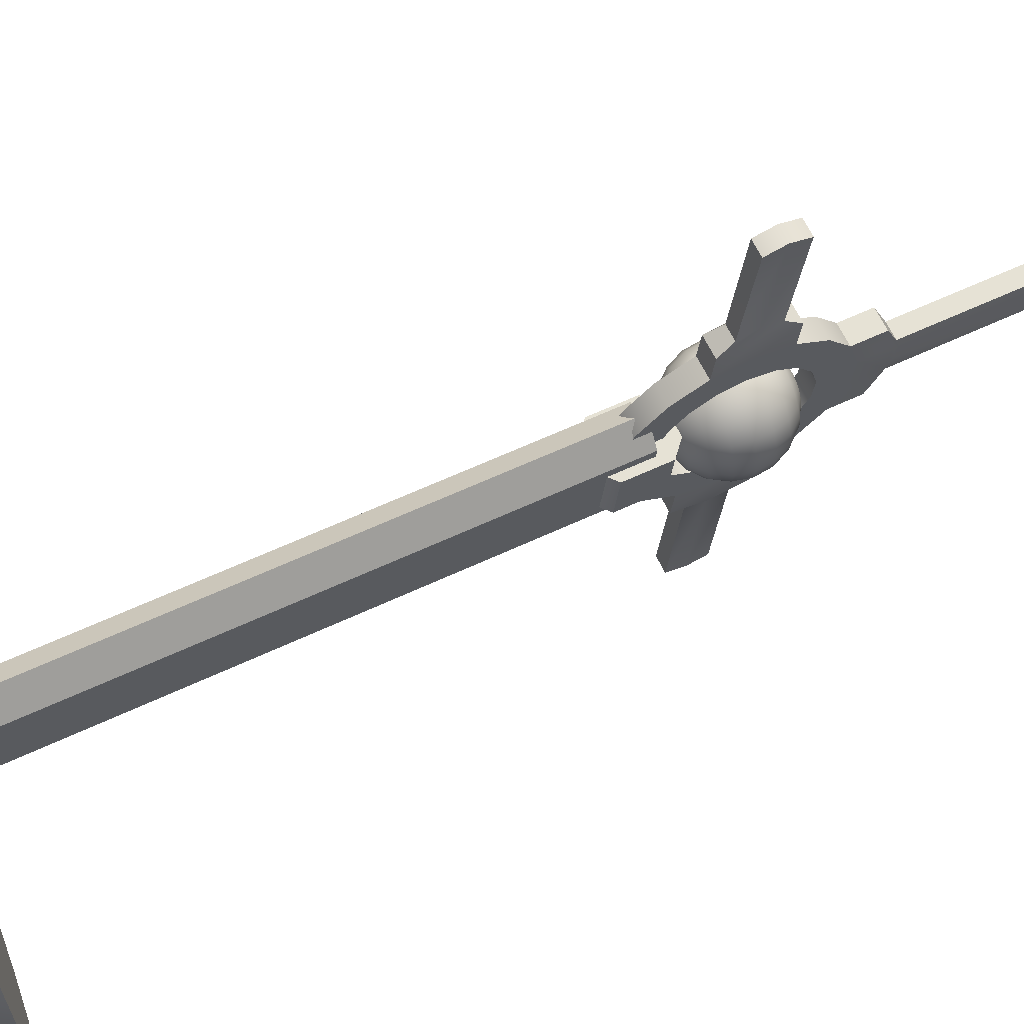
<metadata>
{"format":"obj","ext":"obj","renderer":"f3d","projection":"perspective","resolution":1024,"background":"white","views":[{"elev":66.5,"azim":68.5,"up":"+Z"}]}
</metadata>
<code>
v  0.1539 0.661 1.223
v  0.1345 0.4394 -1.32
v  -1.774 22.09 -3.193
v  -1.755 22.31 -0.6498
v  -2.545 21.96 -3.949
v  -2.538 22.01 -3.18
v  -2.518 22.24 -0.6372
v  -2.514 22.32 0.1294
v  -0.6048 0.6615 2.002
v  -0.5564 0.3187 1.288
v  -0.5758 0.097 -1.255
v  -0.6359 0.3061 -2.076
v  -3.303 21.96 -3.17
v  -3.284 22.18 -0.6266
v  -1.375 0.5283 1.246
v  -1.395 0.3066 -1.297
v  -3.416 20.98 -0.8722
v  -3.43 20.82 -2.717
v  -2.873 20.39 -2.684
v  -2.859 20.55 -0.8393
v  -1.857 20.48 -2.7
v  -1.842 20.64 -0.8548
v  -1.382 20.99 -2.748
v  -1.368 21.15 -0.9033
v  -3.555 22.55 -1.008
v  -3.081 23.07 -1.057
v  -3.095 22.91 -2.902
v  -3.569 22.39 -2.853
v  -2.064 23.16 -1.072
v  -2.078 23 -2.917
v  -1.507 22.73 -1.04
v  -1.521 22.57 -2.885
v  -3.098 23.94 -11.59
v  -2.523 23.99 -11.6
v  -2.46 23.31 -11.35
v  -3.035 23.26 -11.34
v  -2.413 24.51 -5.81
v  -2.404 24.61 -4.597
v  -2.329 23.79 -4.377
v  -2.301 23.28 -5.481
v  -3.203 24.54 -4.585
v  -3.128 23.72 -4.365
v  -3.212 24.44 -5.798
v  -3.1 23.21 -5.469
v  -2.2 22.23 -4.75
v  -2.953 22.16 -4.737
v  -2.261 23.09 -3.888
v  -3.014 23.02 -3.876
v  -2.12 21.5 -3.704
v  -2.874 21.43 -3.692
v  -2.208 22.6 -3.188
v  -2.961 22.53 -3.176
v  -2.073 21.17 -2.471
v  -2.826 21.11 -2.459
v  -2.176 22.38 -2.363
v  -2.93 22.31 -2.351
v  -2.063 21.29 -1.198
v  -2.817 21.22 -1.186
v  -2.17 22.46 -1.512
v  -2.923 22.39 -1.5
v  -2.092 21.82 -0.0397
v  -2.846 21.75 -0.0275
v  -2.189 22.82 -0.7366
v  -2.943 22.75 -0.7245
v  -2.157 22.72 0.8648
v  -2.91 22.65 0.8769
v  -2.232 23.42 -0.1316
v  -2.986 23.35 -0.1194
v  -2.249 23.88 1.406
v  -3.002 23.81 1.418
v  -2.294 24.19 0.2306
v  -3.047 24.12 0.2428
v  -2.894 24.87 7.188
v  -2.319 24.92 7.179
v  -2.379 25.64 7.31
v  -2.954 25.59 7.319
v  -2.366 25.04 0.3062
v  -2.357 25.14 1.519
v  -3.12 24.97 0.3184
v  -3.111 25.08 1.531
v  -2.442 26.32 7.058
v  -3.018 26.27 7.067
v  -2.441 25.86 0.0861
v  -2.469 26.37 1.19
v  -3.195 25.79 0.0983
v  -3.222 26.3 1.202
v  -2.57 27.42 0.4589
v  -3.324 27.35 0.471
v  -2.509 26.56 -0.4031
v  -3.263 26.49 -0.391
v  -2.65 28.15 -0.5866
v  -3.403 28.08 -0.5744
v  -2.562 27.05 -1.103
v  -3.316 26.98 -1.09
v  -4.072 36.61 -2.328
v  -3.469 36.67 -2.338
v  -3.489 36.81 -2.864
v  -4.092 36.75 -2.855
v  -2.594 27.27 -1.928
v  -2.697 28.48 -1.82
v  -3.347 27.2 -1.915
v  -3.45 28.41 -1.808
v  -3.494 36.75 -3.493
v  -4.097 36.7 -3.483
v  -2.6 27.19 -2.779
v  -2.707 28.37 -3.093
v  -3.354 27.12 -2.767
v  -3.46 28.3 -3.08
v  -3.481 36.52 -3.987
v  -4.085 36.47 -3.978
v  -2.581 26.83 -3.554
v  -2.678 27.83 -4.251
v  -3.334 26.76 -3.542
v  -3.431 27.76 -4.239
v  -2.613 26.93 -5.156
v  -3.367 26.86 -5.143
v  -2.538 26.23 -4.159
v  -3.291 26.16 -4.147
v  -2.521 25.77 -5.697
v  -3.321 25.7 -5.685
v  -2.476 25.46 -4.521
v  -3.276 25.39 -4.509
v  -3.159 24.66 -11.46
v  -2.584 24.71 -11.47
v  -3.109 23.11 -6.604
v  -2.31 23.18 -6.616
v  -3.221 24.34 -6.933
v  -3.329 25.61 -6.82
v  -2.53 25.67 -6.832
v  -2.422 24.41 -6.945
v  -2.24 23.98 2.541
v  -2.994 23.91 2.553
v  -2.348 25.24 2.654
v  -2.46 26.47 2.325
v  -3.214 26.4 2.337
v  -3.102 25.17 2.666
v  -2.749 29.28 -0.6843
v  -3.503 29.21 -0.6722
v  -2.797 29.61 -1.918
v  -2.806 29.5 -3.191
v  -2.777 28.96 -4.349
v  -3.531 28.89 -4.337
v  -3.56 29.43 -3.178
v  -3.55 29.54 -1.906
v  -3.048 23.64 -6.999
v  -2.473 23.69 -7.008
v  -3.111 24.32 -7.251
v  -3.172 25.04 -7.12
v  -2.596 25.09 -7.129
v  -2.536 24.37 -7.26
v  -2.398 24.54 2.842
v  -2.927 24.49 2.85
v  -2.458 25.26 2.972
v  -2.521 25.95 2.72
v  -3.051 25.9 2.729
v  -2.987 25.21 2.981
v  -2.853 29.68 -1.734
v  -3.457 29.63 -1.724
v  -2.873 29.82 -2.26
v  -2.878 29.77 -2.889
v  -2.866 29.54 -3.383
v  -3.469 29.49 -3.374
v  -3.482 29.71 -2.879
v  -3.477 29.77 -2.251
v  4.931 0.0001 4.554
v  2.504 0.0001 6.59
v  -0.4723 0.0001 7.673
v  -3.64 0.0001 7.673
v  -6.616 0.0001 6.59
v  -9.042 0.0001 4.554
v  -10.63 0.0001 1.811
v  -11.18 0.0001 -1.308
v  -10.63 0.0001 -4.427
v  -9.042 0.0001 -7.17
v  -6.616 0.0001 -9.206
v  -3.64 0.0001 -10.29
v  -0.4723 0.0001 -10.29
v  2.504 0.0001 -9.206
v  4.931 0.0001 -7.17
v  6.514 0.0001 -4.427
v  7.064 0.0001 -1.308
v  6.514 0.0001 1.811
v  6.272 1.147 -4.339
v  6.807 1.147 -1.308
v  4.733 1.147 -7.005
v  2.376 1.147 -8.984
v  -0.5169 1.147 -10.04
v  -3.595 1.147 -10.04
v  -6.487 1.147 -8.984
v  -8.845 1.147 -7.005
v  -10.38 1.147 -4.339
v  -10.92 1.147 -1.308
v  -10.38 1.147 1.723
v  -8.845 1.147 4.389
v  -6.487 1.147 6.367
v  -3.595 1.147 7.42
v  -0.5169 1.147 7.42
v  2.376 1.147 6.367
v  4.733 1.147 4.389
v  6.272 1.147 1.723
v  7.064 2.242 -1.308
v  6.514 2.242 -4.427
v  4.931 2.242 -7.17
v  2.504 2.242 -9.206
v  -0.4723 2.242 -10.29
v  -3.64 2.242 -10.29
v  -6.616 2.242 -9.206
v  -9.042 2.242 -7.17
v  -10.63 2.242 -4.427
v  -11.18 2.242 -1.308
v  -10.63 2.242 1.811
v  -9.042 2.242 4.554
v  -6.616 2.242 6.59
v  -3.64 2.242 7.673
v  -0.4723 2.242 7.673
v  2.504 2.242 6.59
v  4.931 2.242 4.554
v  6.514 2.242 1.811
v  -2.813 26.77 -2.139
v  -2.813 26.68 -2.741
v  -2.999 26.68 -2.712
v  -3.167 26.68 -2.626
v  -3.3 26.68 -2.493
v  -3.386 26.68 -2.325
v  -3.415 26.68 -2.139
v  -3.386 26.68 -1.953
v  -3.3 26.68 -1.786
v  -3.167 26.68 -1.652
v  -2.999 26.68 -1.567
v  -2.813 26.68 -1.538
v  -2.627 26.68 -1.567
v  -2.459 26.68 -1.652
v  -2.326 26.68 -1.786
v  -2.241 26.68 -1.953
v  -2.211 26.68 -2.139
v  -2.241 26.68 -2.325
v  -2.326 26.68 -2.493
v  -2.459 26.68 -2.626
v  -2.627 26.68 -2.712
v  -3.167 26.4 -3.228
v  -2.813 26.4 -3.284
v  -3.486 26.4 -3.066
v  -3.739 26.4 -2.812
v  -3.902 26.4 -2.493
v  -3.958 26.4 -2.139
v  -3.902 26.4 -1.786
v  -3.739 26.4 -1.466
v  -3.486 26.4 -1.213
v  -3.167 26.4 -1.05
v  -2.813 26.4 -0.9945
v  -2.459 26.4 -1.05
v  -2.14 26.4 -1.213
v  -1.887 26.4 -1.466
v  -1.724 26.4 -1.786
v  -1.668 26.4 -2.139
v  -1.724 26.4 -2.493
v  -1.887 26.4 -2.812
v  -2.14 26.4 -3.066
v  -2.459 26.4 -3.228
v  -3.3 25.97 -3.638
v  -2.813 25.97 -3.715
v  -3.739 25.97 -3.414
v  -4.088 25.97 -3.066
v  -4.312 25.97 -2.626
v  -4.389 25.97 -2.139
v  -4.312 25.97 -1.652
v  -4.088 25.97 -1.213
v  -3.739 25.97 -0.8645
v  -3.3 25.97 -0.6407
v  -2.813 25.97 -0.5636
v  -2.326 25.97 -0.6407
v  -1.887 25.97 -0.8645
v  -1.538 25.97 -1.213
v  -1.315 25.97 -1.653
v  -1.237 25.97 -2.139
v  -1.315 25.97 -2.626
v  -1.538 25.97 -3.066
v  -1.887 25.97 -3.414
v  -2.326 25.97 -3.638
v  -3.386 25.43 -3.901
v  -2.813 25.43 -3.992
v  -3.902 25.43 -3.638
v  -4.312 25.43 -3.228
v  -4.575 25.43 -2.712
v  -4.666 25.43 -2.139
v  -4.575 25.43 -1.567
v  -4.312 25.43 -1.05
v  -3.902 25.43 -0.6407
v  -3.386 25.43 -0.3776
v  -2.813 25.43 -0.2869
v  -2.241 25.43 -0.3776
v  -1.724 25.43 -0.6407
v  -1.315 25.43 -1.05
v  -1.051 25.43 -1.567
v  -0.9607 25.43 -2.139
v  -1.051 25.43 -2.712
v  -1.315 25.43 -3.228
v  -1.724 25.43 -3.638
v  -2.241 25.43 -3.901
v  -3.415 24.82 -3.992
v  -2.813 24.82 -4.087
v  -3.958 24.82 -3.715
v  -4.389 24.82 -3.284
v  -4.666 24.82 -2.741
v  -4.761 24.82 -2.139
v  -4.666 24.82 -1.538
v  -4.389 24.82 -0.9945
v  -3.958 24.82 -0.5636
v  -3.415 24.82 -0.2869
v  -2.813 24.82 -0.1916
v  -2.211 24.82 -0.2869
v  -1.668 24.82 -0.5636
v  -1.237 24.82 -0.9945
v  -0.9607 24.82 -1.538
v  -0.8654 24.82 -2.139
v  -0.9607 24.82 -2.741
v  -1.237 24.82 -3.284
v  -1.668 24.82 -3.715
v  -2.211 24.82 -3.992
v  -3.386 24.22 -3.901
v  -2.813 24.22 -3.992
v  -3.902 24.22 -3.638
v  -4.312 24.22 -3.228
v  -4.575 24.22 -2.712
v  -4.666 24.22 -2.139
v  -4.575 24.22 -1.567
v  -4.312 24.22 -1.05
v  -3.902 24.22 -0.6407
v  -3.386 24.22 -0.3776
v  -2.813 24.22 -0.2869
v  -2.241 24.22 -0.3776
v  -1.724 24.22 -0.6407
v  -1.315 24.22 -1.05
v  -1.051 24.22 -1.567
v  -0.9607 24.22 -2.139
v  -1.051 24.22 -2.712
v  -1.315 24.22 -3.228
v  -1.724 24.22 -3.638
v  -2.241 24.22 -3.901
v  -3.3 23.68 -3.638
v  -2.813 23.68 -3.715
v  -3.739 23.68 -3.414
v  -4.088 23.68 -3.066
v  -4.312 23.68 -2.626
v  -4.389 23.68 -2.139
v  -4.312 23.68 -1.652
v  -4.088 23.68 -1.213
v  -3.739 23.68 -0.8645
v  -3.3 23.68 -0.6407
v  -2.813 23.68 -0.5636
v  -2.326 23.68 -0.6407
v  -1.887 23.68 -0.8645
v  -1.538 23.68 -1.213
v  -1.315 23.68 -1.653
v  -1.237 23.68 -2.139
v  -1.315 23.68 -2.626
v  -1.538 23.68 -3.066
v  -1.887 23.68 -3.414
v  -2.326 23.68 -3.638
v  -3.167 23.25 -3.228
v  -2.813 23.25 -3.284
v  -3.486 23.25 -3.066
v  -3.739 23.25 -2.812
v  -3.902 23.25 -2.493
v  -3.958 23.25 -2.139
v  -3.902 23.25 -1.786
v  -3.739 23.25 -1.466
v  -3.486 23.25 -1.213
v  -3.167 23.25 -1.05
v  -2.813 23.25 -0.9945
v  -2.459 23.25 -1.05
v  -2.14 23.25 -1.213
v  -1.887 23.25 -1.466
v  -1.724 23.25 -1.786
v  -1.668 23.25 -2.139
v  -1.724 23.25 -2.493
v  -1.887 23.25 -2.812
v  -2.14 23.25 -3.066
v  -2.459 23.25 -3.228
v  -2.999 22.97 -2.712
v  -2.813 22.97 -2.741
v  -3.167 22.97 -2.626
v  -3.3 22.97 -2.493
v  -3.386 22.97 -2.325
v  -3.415 22.97 -2.139
v  -3.386 22.97 -1.953
v  -3.3 22.97 -1.786
v  -3.167 22.97 -1.652
v  -2.999 22.97 -1.567
v  -2.813 22.97 -1.538
v  -2.627 22.97 -1.567
v  -2.459 22.97 -1.652
v  -2.326 22.97 -1.786
v  -2.241 22.97 -1.953
v  -2.211 22.97 -2.139
v  -2.241 22.97 -2.325
v  -2.326 22.97 -2.493
v  -2.459 22.97 -2.626
v  -2.627 22.97 -2.712
v  -2.813 22.88 -2.139
o Totem_Easy_Low
g Totem_Easy_Low
f 1 2 3
f 3 4 1
f 3 5 6
f 7 4 3
f 3 6 7
f 4 7 8
f 9 1 4
f 4 8 9
f 1 9 10
f 11 2 1
f 1 10 11
f 2 11 12
f 5 3 2
f 2 12 5
f 5 13 6
f 14 7 6
f 6 13 14
f 7 14 8
f 15 9 8
f 8 14 15
f 9 15 10
f 16 11 10
f 10 15 16
f 11 16 12
f 13 5 12
f 12 16 13
f 14 13 16
f 16 15 14
f 17 18 19
f 19 20 17
f 20 19 21
f 21 22 20
f 22 21 23
f 23 24 22
f 25 26 27
f 27 28 25
f 26 29 30
f 30 27 26
f 29 31 32
f 32 30 29
f 17 20 26
f 26 25 17
f 20 22 29
f 29 26 20
f 22 24 31
f 31 29 22
f 24 23 32
f 32 31 24
f 23 21 30
f 30 32 23
f 21 19 27
f 27 30 21
f 19 18 28
f 28 27 19
f 18 17 25
f 25 28 18
f 33 34 35
f 35 36 33
f 37 38 39
f 39 40 37
f 38 41 42
f 42 39 38
f 41 43 44
f 44 42 41
f 44 40 45
f 45 46 44
f 40 39 47
f 47 45 40
f 39 42 48
f 48 47 39
f 42 44 46
f 46 48 42
f 46 45 49
f 49 50 46
f 45 47 51
f 51 49 45
f 47 48 52
f 52 51 47
f 48 46 50
f 50 52 48
f 50 49 53
f 53 54 50
f 49 51 55
f 55 53 49
f 51 52 56
f 56 55 51
f 52 50 54
f 54 56 52
f 54 53 57
f 57 58 54
f 53 55 59
f 59 57 53
f 55 56 60
f 60 59 55
f 56 54 58
f 58 60 56
f 58 57 61
f 61 62 58
f 57 59 63
f 63 61 57
f 59 60 64
f 64 63 59
f 60 58 62
f 62 64 60
f 62 61 65
f 65 66 62
f 61 63 67
f 67 65 61
f 63 64 68
f 68 67 63
f 64 62 66
f 66 68 64
f 66 65 69
f 69 70 66
f 65 67 71
f 71 69 65
f 67 68 72
f 72 71 67
f 68 66 70
f 70 72 68
f 73 74 75
f 75 76 73
f 69 71 77
f 77 78 69
f 71 72 79
f 79 77 71
f 72 70 80
f 80 79 72
f 76 75 81
f 81 82 76
f 78 77 83
f 83 84 78
f 77 79 85
f 85 83 77
f 79 80 86
f 86 85 79
f 86 84 87
f 87 88 86
f 84 83 89
f 89 87 84
f 83 85 90
f 90 89 83
f 85 86 88
f 88 90 85
f 88 87 91
f 91 92 88
f 87 89 93
f 93 91 87
f 89 90 94
f 94 93 89
f 90 88 92
f 92 94 90
f 95 96 97
f 97 98 95
f 91 93 99
f 99 100 91
f 93 94 101
f 101 99 93
f 94 92 102
f 102 101 94
f 98 97 103
f 103 104 98
f 100 99 105
f 105 106 100
f 99 101 107
f 107 105 99
f 101 102 108
f 108 107 101
f 104 103 109
f 109 110 104
f 106 105 111
f 111 112 106
f 105 107 113
f 113 111 105
f 107 108 114
f 114 113 107
f 114 112 115
f 115 116 114
f 112 111 117
f 117 115 112
f 111 113 118
f 118 117 111
f 113 114 116
f 116 118 113
f 116 115 119
f 119 120 116
f 115 117 121
f 121 119 115
f 117 118 122
f 122 121 117
f 118 116 120
f 120 122 118
f 123 124 34
f 34 33 123
f 119 121 38
f 38 37 119
f 121 122 41
f 41 38 121
f 122 120 43
f 43 41 122
f 40 44 125
f 125 126 40
f 44 43 127
f 127 125 44
f 43 120 128
f 128 127 43
f 120 119 129
f 129 128 120
f 119 37 130
f 130 129 119
f 37 40 126
f 126 130 37
f 70 69 131
f 131 132 70
f 69 78 133
f 133 131 69
f 78 84 134
f 134 133 78
f 84 86 135
f 135 134 84
f 86 80 136
f 136 135 86
f 80 70 132
f 132 136 80
f 92 91 137
f 137 138 92
f 91 100 139
f 139 137 91
f 100 106 140
f 140 139 100
f 106 112 141
f 141 140 106
f 112 114 142
f 142 141 112
f 114 108 143
f 143 142 114
f 108 102 144
f 144 143 108
f 102 92 138
f 138 144 102
f 126 125 145
f 145 146 126
f 125 127 147
f 147 145 125
f 127 128 148
f 148 147 127
f 128 129 149
f 149 148 128
f 129 130 150
f 150 149 129
f 130 126 146
f 146 150 130
f 132 131 151
f 151 152 132
f 131 133 153
f 153 151 131
f 133 134 154
f 154 153 133
f 134 135 155
f 155 154 134
f 135 136 156
f 156 155 135
f 136 132 152
f 152 156 136
f 138 137 157
f 157 158 138
f 137 139 159
f 159 157 137
f 139 140 160
f 160 159 139
f 140 141 161
f 161 160 140
f 141 142 162
f 162 161 141
f 142 143 163
f 163 162 142
f 143 144 164
f 164 163 143
f 144 138 158
f 158 164 144
f 146 145 36
f 36 35 146
f 145 147 33
f 33 36 145
f 147 148 123
f 123 33 147
f 148 149 124
f 124 123 148
f 149 150 34
f 34 124 149
f 150 146 35
f 35 34 150
f 152 151 74
f 74 73 152
f 151 153 75
f 75 74 151
f 153 154 81
f 81 75 153
f 154 155 82
f 82 81 154
f 155 156 76
f 76 82 155
f 156 152 73
f 73 76 156
f 158 157 96
f 96 95 158
f 157 159 97
f 97 96 157
f 159 160 103
f 103 97 159
f 160 161 109
f 109 103 160
f 161 162 110
f 110 109 161
f 162 163 104
f 104 110 162
f 163 164 98
f 98 104 163
f 164 158 95
f 95 98 164
f 165 166 167
f 167 168 169
f 169 170 171
f 167 169 171
f 171 172 173
f 173 174 175
f 171 173 175
f 175 176 177
f 177 178 179
f 175 177 179
f 171 175 179
f 167 171 179
f 179 180 181
f 167 179 181
f 165 167 181
f 182 165 181
f 180 183 184
f 184 181 180
f 179 185 183
f 183 180 179
f 178 186 185
f 185 179 178
f 177 187 186
f 186 178 177
f 176 188 187
f 187 177 176
f 175 189 188
f 188 176 175
f 174 190 189
f 189 175 174
f 173 191 190
f 190 174 173
f 172 192 191
f 191 173 172
f 171 193 192
f 192 172 171
f 170 194 193
f 193 171 170
f 169 195 194
f 194 170 169
f 168 196 195
f 195 169 168
f 167 197 196
f 196 168 167
f 166 198 197
f 197 167 166
f 165 199 198
f 198 166 165
f 182 200 199
f 199 165 182
f 181 184 200
f 200 182 181
f 201 202 203
f 203 204 205
f 205 206 207
f 203 205 207
f 207 208 209
f 209 210 211
f 207 209 211
f 211 212 213
f 213 214 215
f 211 213 215
f 207 211 215
f 203 207 215
f 215 216 217
f 203 215 217
f 201 203 217
f 218 201 217
f 219 220 221
f 219 221 222
f 219 222 223
f 219 223 224
f 219 224 225
f 219 225 226
f 219 226 227
f 219 227 228
f 219 228 229
f 219 229 230
f 219 230 231
f 219 231 232
f 219 232 233
f 219 233 234
f 219 234 235
f 219 235 236
f 219 236 237
f 219 237 238
f 219 238 239
f 219 239 220
f 240 221 220
f 220 241 240
f 242 222 221
f 221 240 242
f 243 223 222
f 222 242 243
f 244 224 223
f 223 243 244
f 245 225 224
f 224 244 245
f 246 226 225
f 225 245 246
f 247 227 226
f 226 246 247
f 248 228 227
f 227 247 248
f 249 229 228
f 228 248 249
f 250 230 229
f 229 249 250
f 251 231 230
f 230 250 251
f 252 232 231
f 231 251 252
f 253 233 232
f 232 252 253
f 254 234 233
f 233 253 254
f 255 235 234
f 234 254 255
f 256 236 235
f 235 255 256
f 257 237 236
f 236 256 257
f 258 238 237
f 237 257 258
f 259 239 238
f 238 258 259
f 241 220 239
f 239 259 241
f 260 240 241
f 241 261 260
f 262 242 240
f 240 260 262
f 263 243 242
f 242 262 263
f 264 244 243
f 243 263 264
f 265 245 244
f 244 264 265
f 266 246 245
f 245 265 266
f 267 247 246
f 246 266 267
f 268 248 247
f 247 267 268
f 269 249 248
f 248 268 269
f 270 250 249
f 249 269 270
f 271 251 250
f 250 270 271
f 272 252 251
f 251 271 272
f 273 253 252
f 252 272 273
f 274 254 253
f 253 273 274
f 275 255 254
f 254 274 275
f 276 256 255
f 255 275 276
f 277 257 256
f 256 276 277
f 278 258 257
f 257 277 278
f 279 259 258
f 258 278 279
f 261 241 259
f 259 279 261
f 280 260 261
f 261 281 280
f 282 262 260
f 260 280 282
f 283 263 262
f 262 282 283
f 284 264 263
f 263 283 284
f 285 265 264
f 264 284 285
f 286 266 265
f 265 285 286
f 287 267 266
f 266 286 287
f 288 268 267
f 267 287 288
f 289 269 268
f 268 288 289
f 290 270 269
f 269 289 290
f 291 271 270
f 270 290 291
f 292 272 271
f 271 291 292
f 293 273 272
f 272 292 293
f 294 274 273
f 273 293 294
f 295 275 274
f 274 294 295
f 296 276 275
f 275 295 296
f 297 277 276
f 276 296 297
f 298 278 277
f 277 297 298
f 299 279 278
f 278 298 299
f 281 261 279
f 279 299 281
f 300 280 281
f 281 301 300
f 302 282 280
f 280 300 302
f 303 283 282
f 282 302 303
f 304 284 283
f 283 303 304
f 305 285 284
f 284 304 305
f 306 286 285
f 285 305 306
f 307 287 286
f 286 306 307
f 308 288 287
f 287 307 308
f 309 289 288
f 288 308 309
f 310 290 289
f 289 309 310
f 311 291 290
f 290 310 311
f 312 292 291
f 291 311 312
f 313 293 292
f 292 312 313
f 314 294 293
f 293 313 314
f 315 295 294
f 294 314 315
f 316 296 295
f 295 315 316
f 317 297 296
f 296 316 317
f 318 298 297
f 297 317 318
f 319 299 298
f 298 318 319
f 301 281 299
f 299 319 301
f 320 300 301
f 301 321 320
f 322 302 300
f 300 320 322
f 323 303 302
f 302 322 323
f 324 304 303
f 303 323 324
f 325 305 304
f 304 324 325
f 326 306 305
f 305 325 326
f 327 307 306
f 306 326 327
f 328 308 307
f 307 327 328
f 329 309 308
f 308 328 329
f 330 310 309
f 309 329 330
f 331 311 310
f 310 330 331
f 332 312 311
f 311 331 332
f 333 313 312
f 312 332 333
f 334 314 313
f 313 333 334
f 335 315 314
f 314 334 335
f 336 316 315
f 315 335 336
f 337 317 316
f 316 336 337
f 338 318 317
f 317 337 338
f 339 319 318
f 318 338 339
f 321 301 319
f 319 339 321
f 340 320 321
f 321 341 340
f 342 322 320
f 320 340 342
f 343 323 322
f 322 342 343
f 344 324 323
f 323 343 344
f 345 325 324
f 324 344 345
f 346 326 325
f 325 345 346
f 347 327 326
f 326 346 347
f 348 328 327
f 327 347 348
f 349 329 328
f 328 348 349
f 350 330 329
f 329 349 350
f 351 331 330
f 330 350 351
f 352 332 331
f 331 351 352
f 353 333 332
f 332 352 353
f 354 334 333
f 333 353 354
f 355 335 334
f 334 354 355
f 356 336 335
f 335 355 356
f 357 337 336
f 336 356 357
f 358 338 337
f 337 357 358
f 359 339 338
f 338 358 359
f 341 321 339
f 339 359 341
f 360 340 341
f 341 361 360
f 362 342 340
f 340 360 362
f 363 343 342
f 342 362 363
f 364 344 343
f 343 363 364
f 365 345 344
f 344 364 365
f 366 346 345
f 345 365 366
f 367 347 346
f 346 366 367
f 368 348 347
f 347 367 368
f 369 349 348
f 348 368 369
f 370 350 349
f 349 369 370
f 371 351 350
f 350 370 371
f 372 352 351
f 351 371 372
f 373 353 352
f 352 372 373
f 374 354 353
f 353 373 374
f 375 355 354
f 354 374 375
f 376 356 355
f 355 375 376
f 377 357 356
f 356 376 377
f 378 358 357
f 357 377 378
f 379 359 358
f 358 378 379
f 361 341 359
f 359 379 361
f 380 360 361
f 361 381 380
f 382 362 360
f 360 380 382
f 383 363 362
f 362 382 383
f 384 364 363
f 363 383 384
f 385 365 364
f 364 384 385
f 386 366 365
f 365 385 386
f 387 367 366
f 366 386 387
f 388 368 367
f 367 387 388
f 389 369 368
f 368 388 389
f 390 370 369
f 369 389 390
f 391 371 370
f 370 390 391
f 392 372 371
f 371 391 392
f 393 373 372
f 372 392 393
f 394 374 373
f 373 393 394
f 395 375 374
f 374 394 395
f 396 376 375
f 375 395 396
f 397 377 376
f 376 396 397
f 398 378 377
f 377 397 398
f 399 379 378
f 378 398 399
f 381 361 379
f 379 399 381
f 400 380 381
f 400 382 380
f 400 383 382
f 400 384 383
f 400 385 384
f 400 386 385
f 400 387 386
f 400 388 387
f 400 389 388
f 400 390 389
f 400 391 390
f 400 392 391
f 400 393 392
f 400 394 393
f 400 395 394
f 400 396 395
f 400 397 396
f 400 398 397
f 400 399 398
f 400 381 399
f 202 201 184
f 184 183 202
f 203 202 183
f 183 185 203
f 204 203 185
f 185 186 204
f 205 204 186
f 186 187 205
f 206 205 187
f 187 188 206
f 207 206 188
f 188 189 207
f 208 207 189
f 189 190 208
f 209 208 190
f 190 191 209
f 210 209 191
f 191 192 210
f 211 210 192
f 192 193 211
f 212 211 193
f 193 194 212
f 213 212 194
f 194 195 213
f 214 213 195
f 195 196 214
f 215 214 196
f 196 197 215
f 216 215 197
f 197 198 216
f 217 216 198
f 198 199 217
f 218 217 199
f 199 200 218
f 201 218 200
f 200 184 201

</code>
